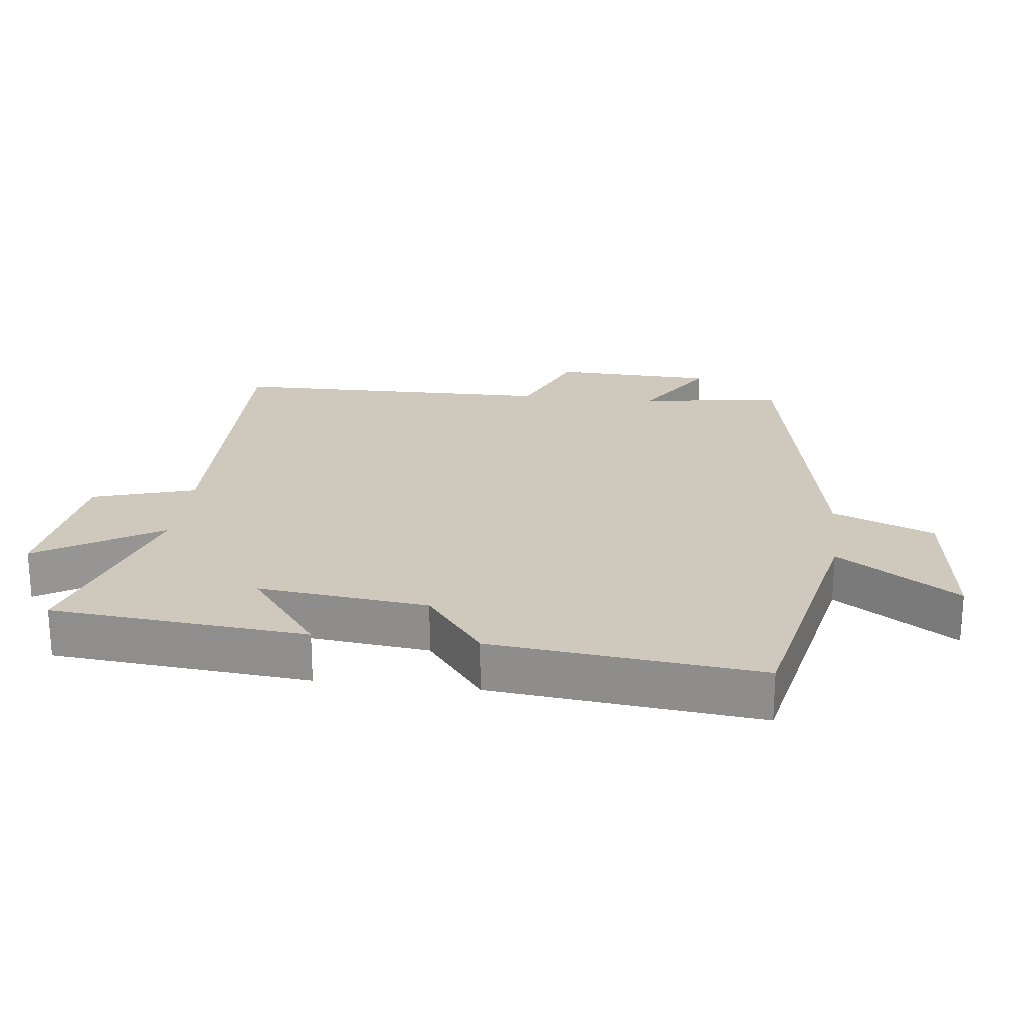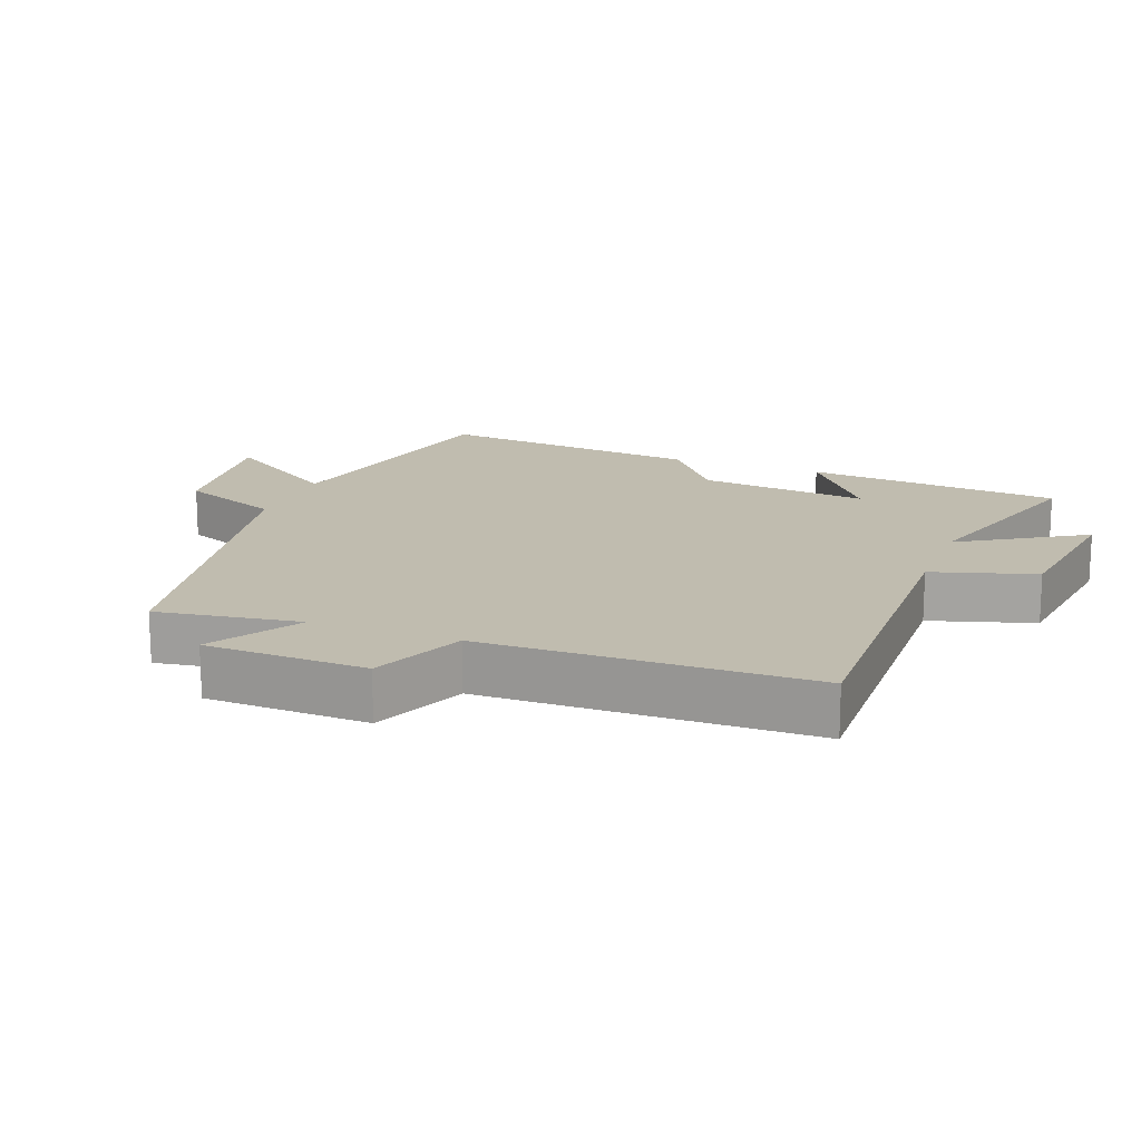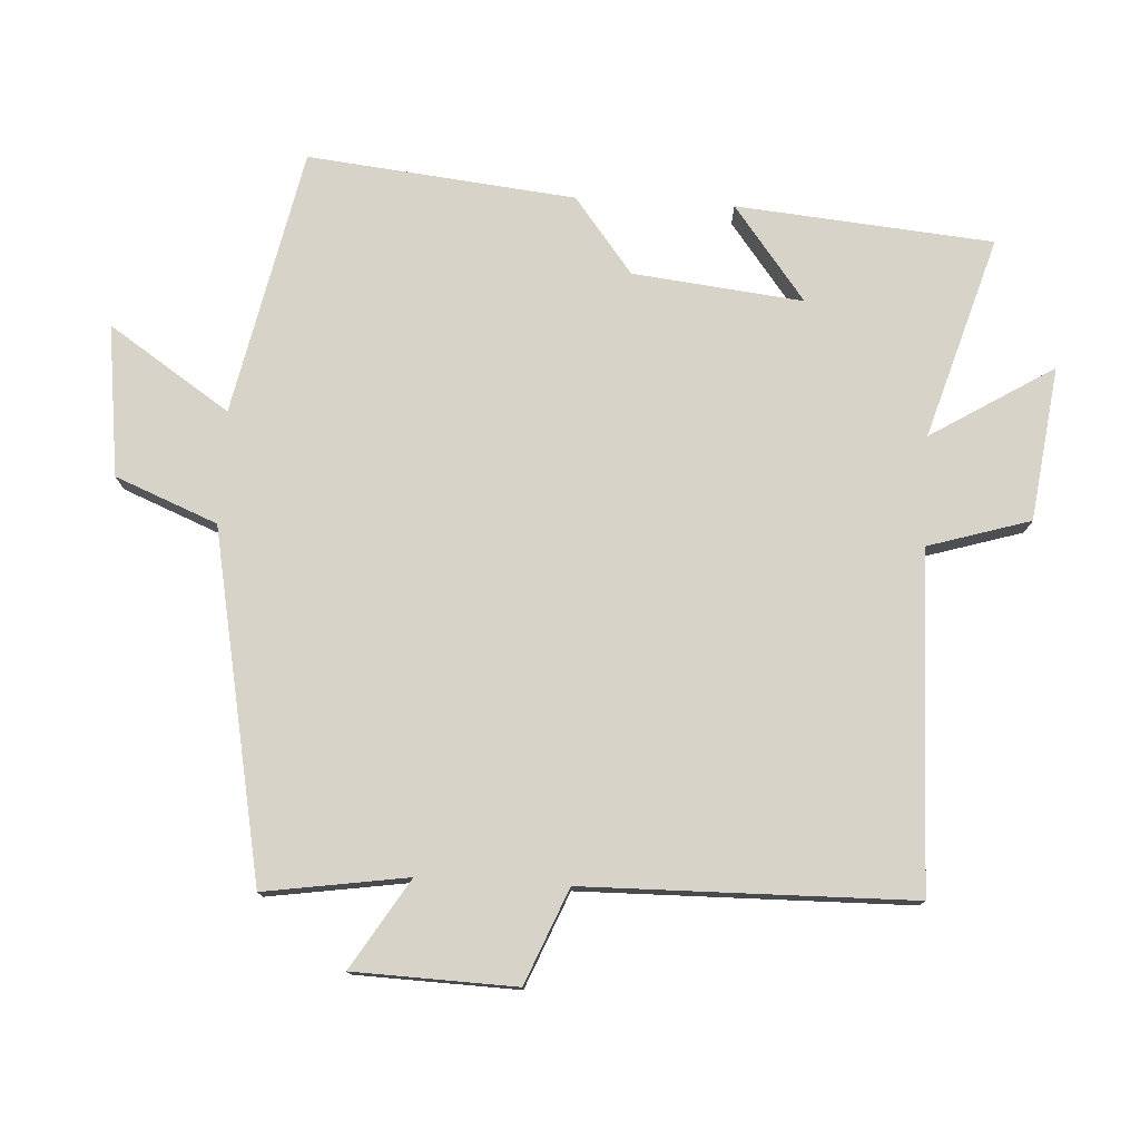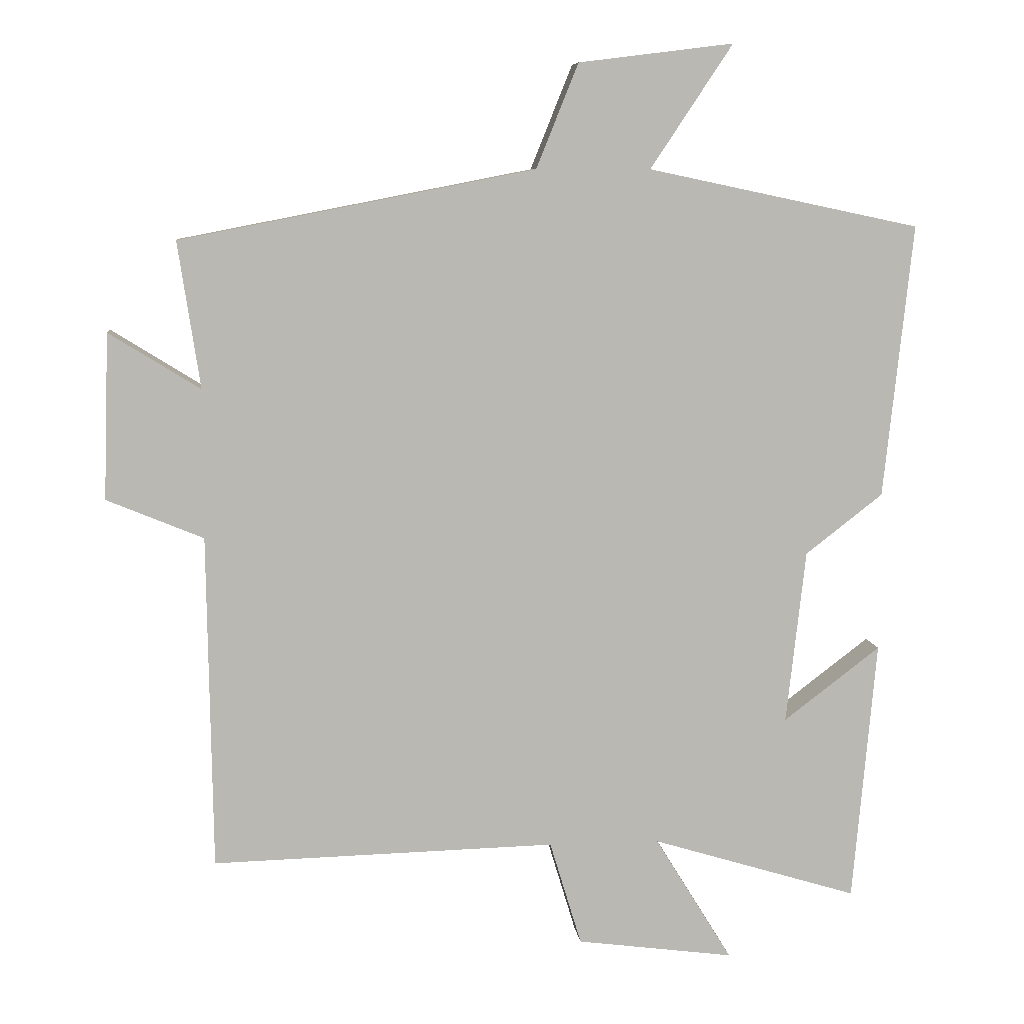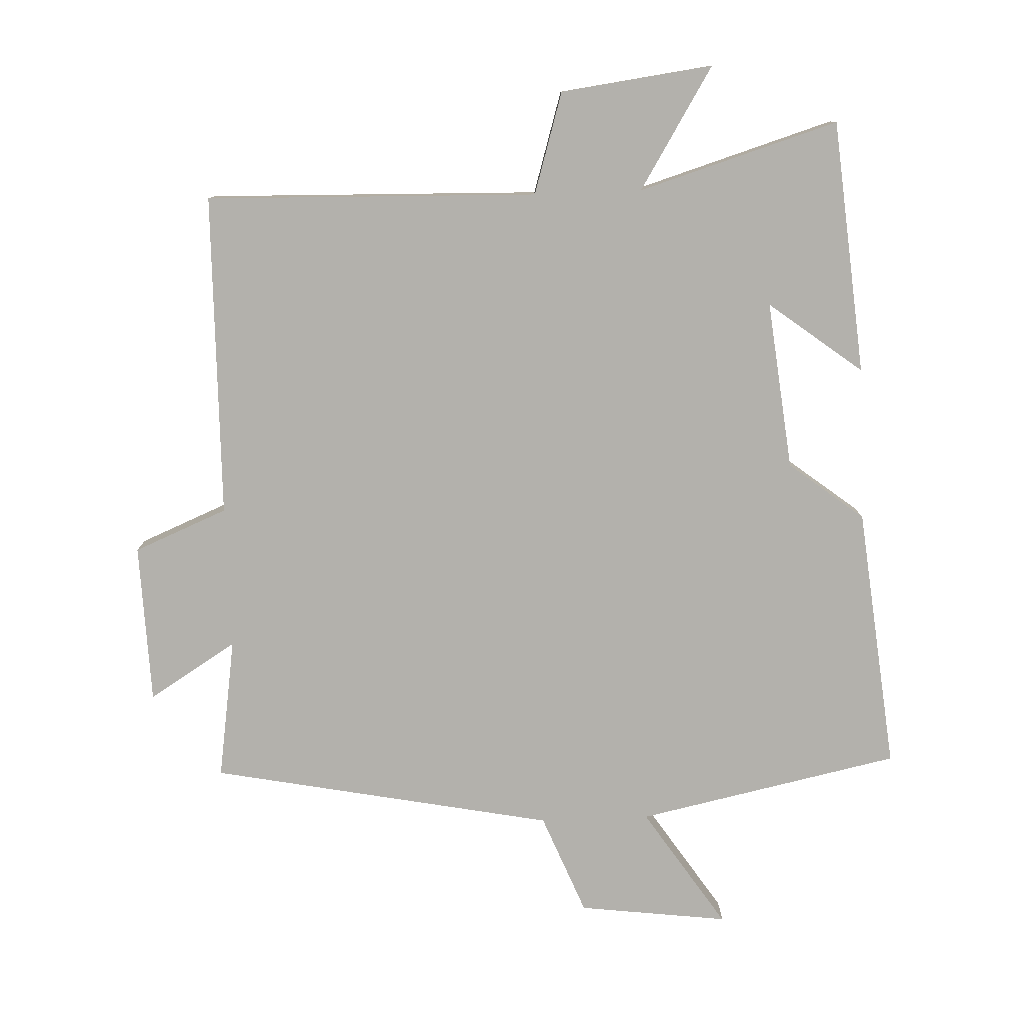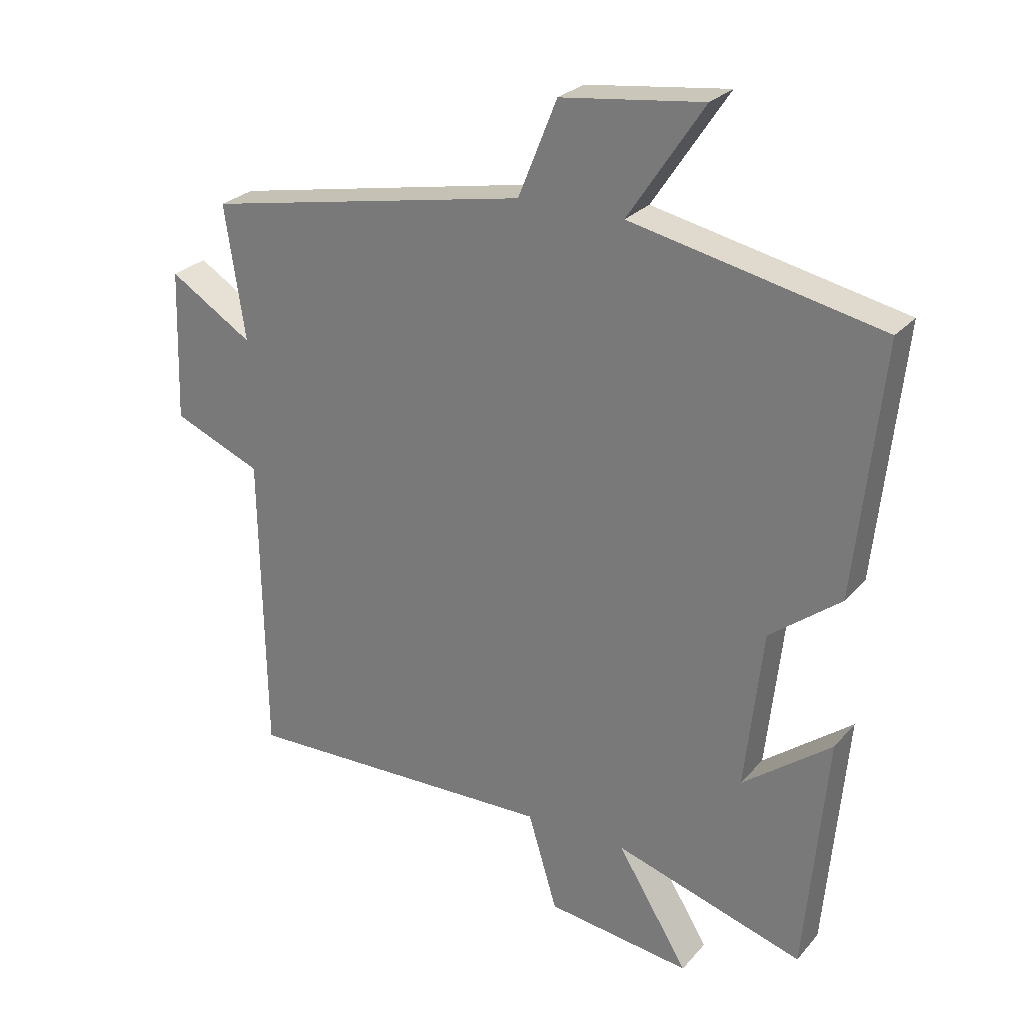
<metadata>
{"format":"obj","ext":"obj","renderer":"f3d","projection":"perspective","resolution":1024,"background":"white","views":[{"elev":22.5,"azim":-83.2,"up":"+Y"},{"elev":16.3,"azim":110.8,"up":"+Y"},{"elev":77.0,"azim":93.2,"up":"+Y"},{"elev":8.1,"azim":173.8,"up":"+Z"},{"elev":-79.0,"azim":-177.8,"up":"+Y"},{"elev":26.4,"azim":-148.6,"up":"+Z"}]}
</metadata>
<code>
v 0.532 0.07 0.4
v 0.5 0.07 0.188
v 0.632 0.07 0.27
v 0.64 0.07 0.03
v 0.5 0.07 -0.028
v 0.493 0.07 -0.513
v -0.005 0.07 -0.5
v -0.051 0.07 -0.652
v -0.279 0.07 -0.682
v -0.167 0.07 -0.5
v -0.466 0.07 -0.591
v -0.5 0.07 -0.211
v -0.36 0.07 -0.318
v -0.388 0.07 -0.066
v -0.5 0.07 0.021
v -0.542 0.07 0.417
v -0.148 0.07 0.5
v -0.267 0.07 0.679
v -0.043 0.07 0.651
v 0.018 0.07 0.5
v 0.532 0 0.4
v 0.5 0 0.188
v 0.632 0 0.27
v 0.64 0 0.03
v 0.5 0 -0.028
v 0.493 0 -0.513
v -0.005 0 -0.5
v -0.051 0 -0.652
v -0.279 0 -0.682
v -0.167 0 -0.5
v -0.466 0 -0.591
v -0.5 0 -0.211
v -0.36 0 -0.318
v -0.388 0 -0.066
v -0.5 0 0.021
v -0.542 0 0.417
v -0.148 0 0.5
v -0.267 0 0.679
v -0.043 0 0.651
v 0.018 0 0.5
f 17 18 19 20
f 20 1 2
f 17 20 2
f 16 17 2
f 15 16 2
f 14 15 2
f 13 14 2
f 10 11 12 13
f 10 13 2
f 7 8 9 10
f 7 10 2 3
f 5 6 7
f 5 7 3
f 3 4 5
f 40 39 38 37
f 22 21 40
f 22 40 37
f 22 37 36
f 22 36 35
f 22 35 34
f 22 34 33
f 33 32 31 30
f 22 33 30
f 30 29 28 27
f 23 22 30 27
f 27 26 25
f 23 27 25
f 25 24 23
f 1 21 22 2
f 2 22 23 3
f 3 23 24 4
f 4 24 25 5
f 5 25 26 6
f 6 26 27 7
f 7 27 28 8
f 8 28 29 9
f 9 29 30 10
f 10 30 31 11
f 11 31 32 12
f 12 32 33 13
f 13 33 34 14
f 14 34 35 15
f 15 35 36 16
f 16 36 37 17
f 17 37 38 18
f 18 38 39 19
f 19 39 40 20
f 20 40 21 1

</code>
